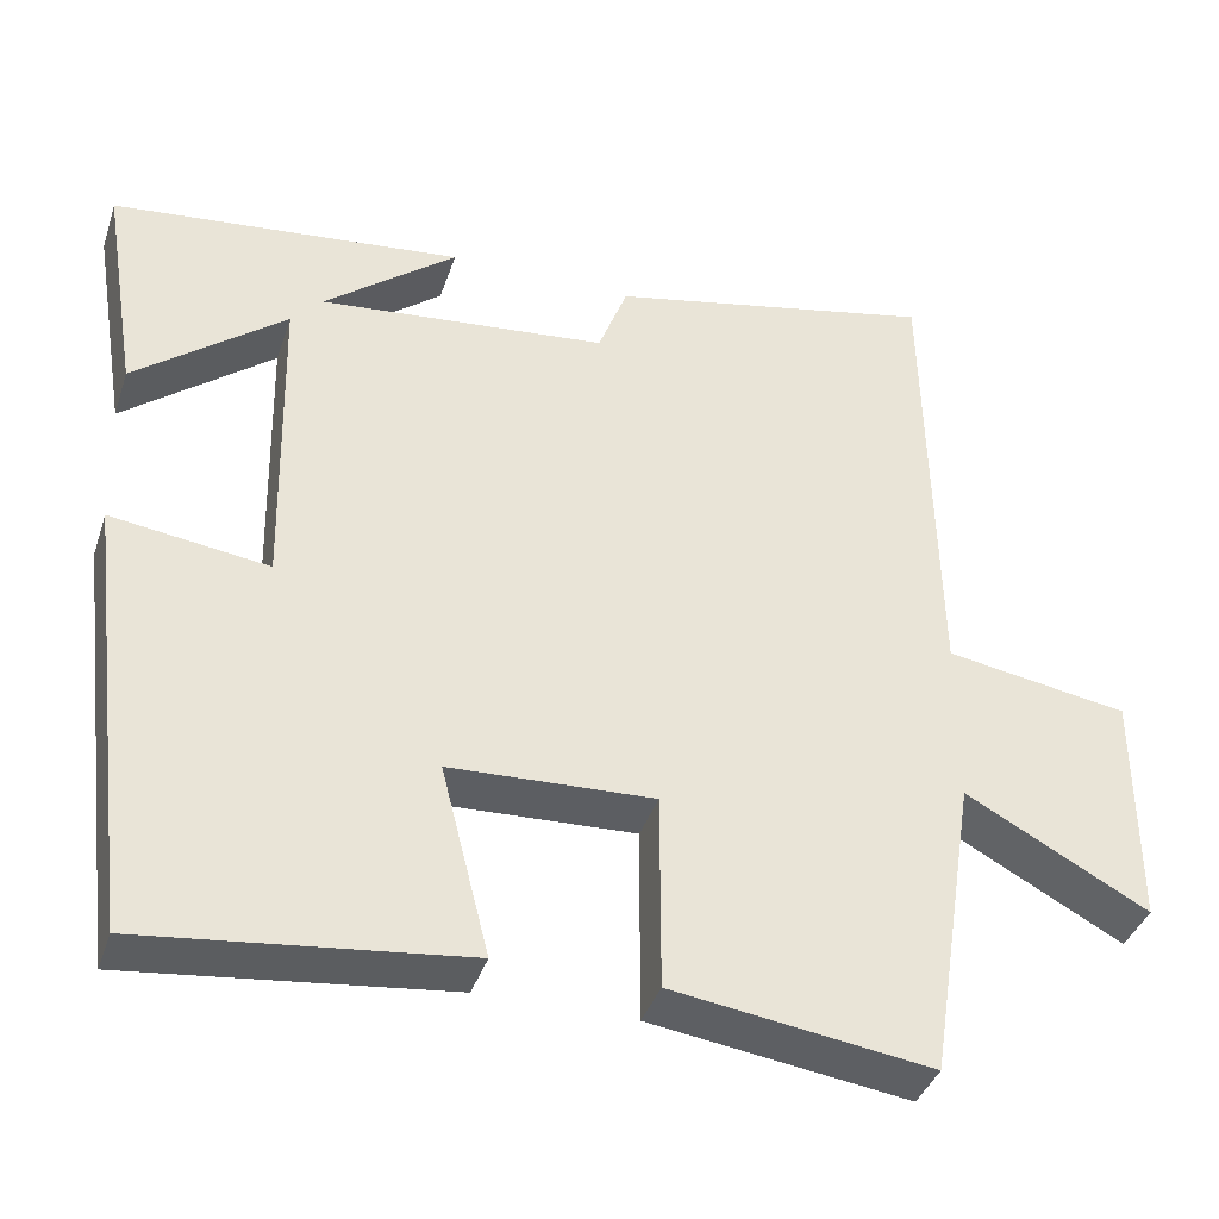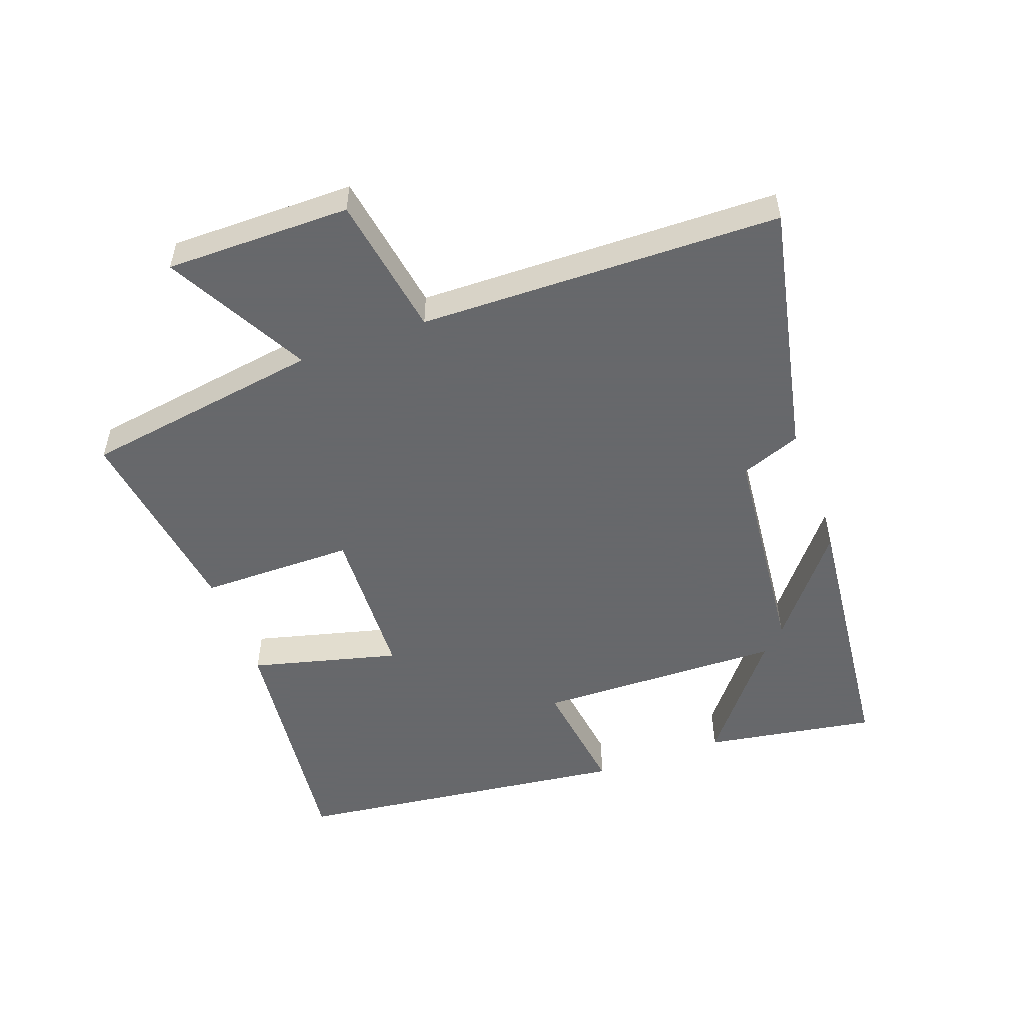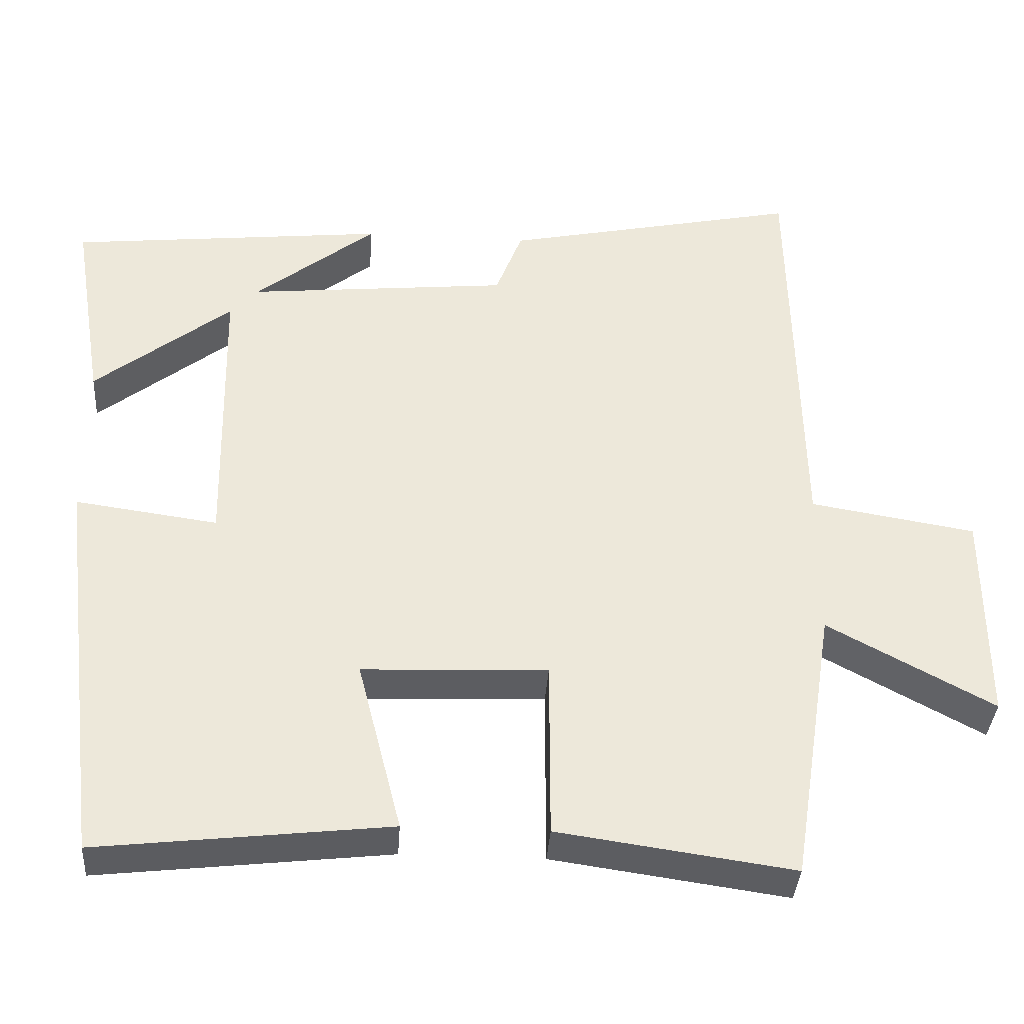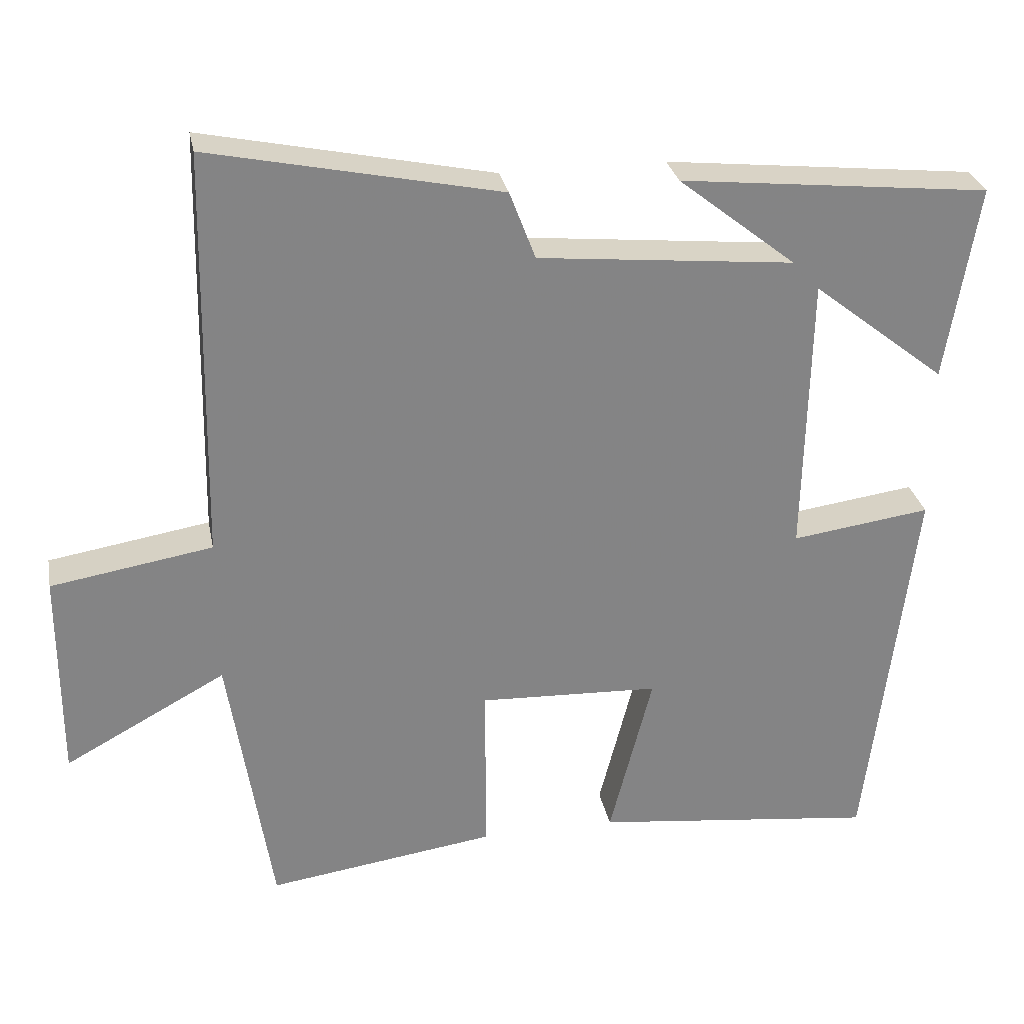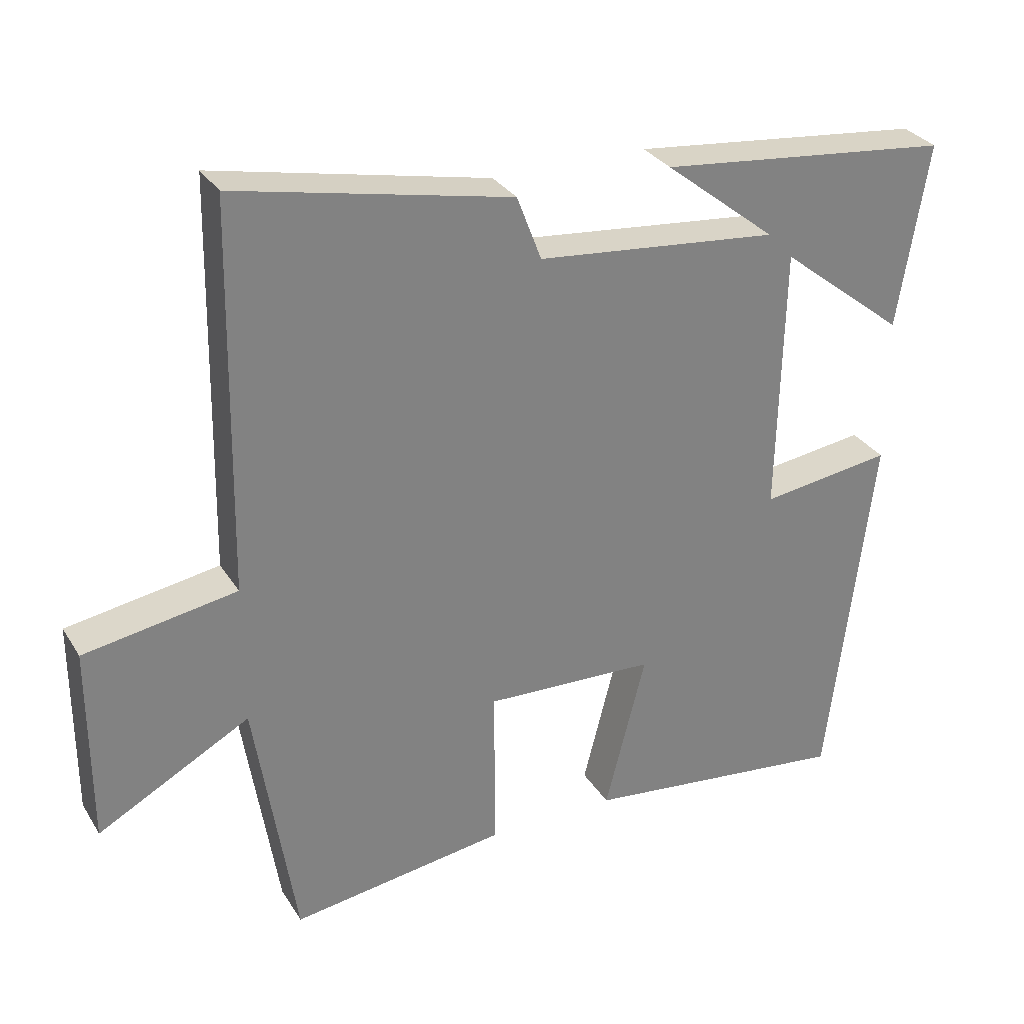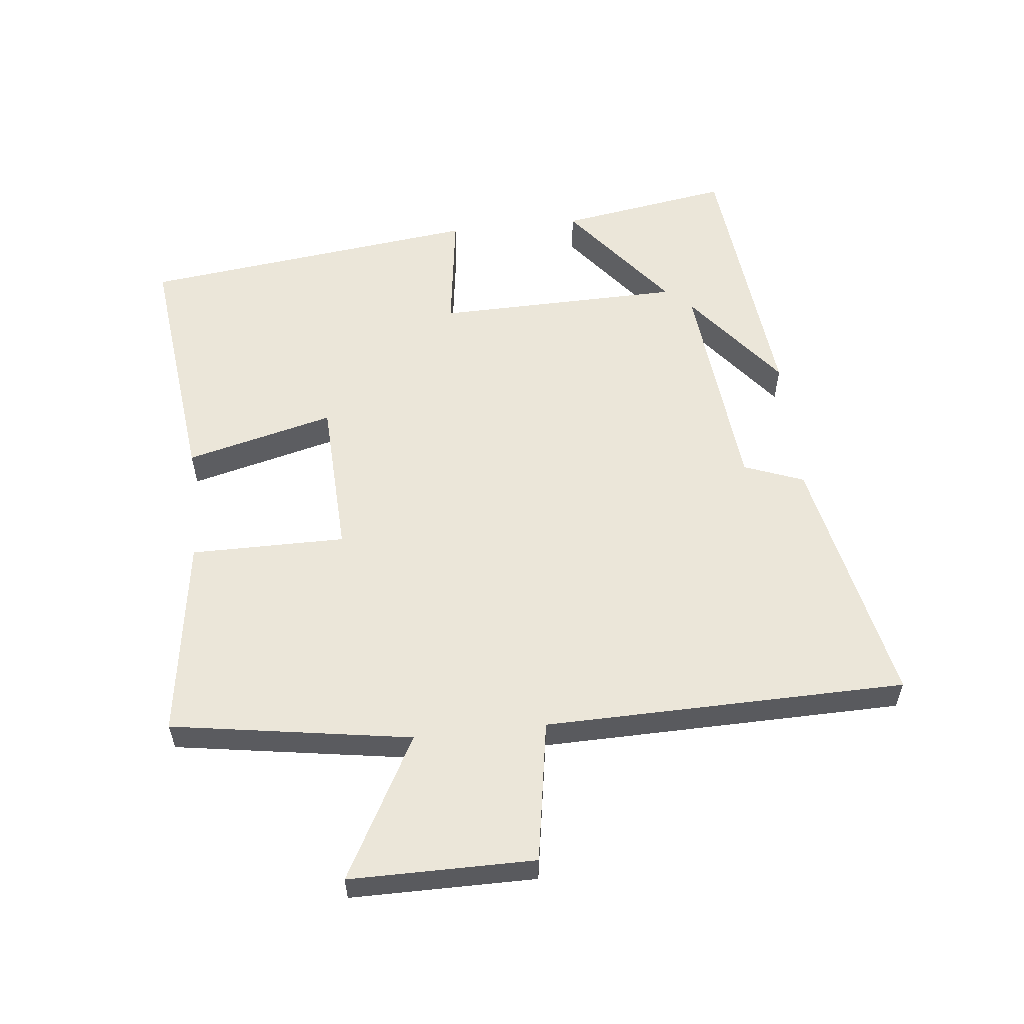
<metadata>
{"format":"obj","ext":"obj","renderer":"f3d","projection":"perspective","resolution":1024,"background":"white","views":[{"elev":-39.0,"azim":162.3,"up":"+Z"},{"elev":-52.3,"azim":-70.1,"up":"+Y"},{"elev":-37.3,"azim":176.2,"up":"+Z"},{"elev":28.8,"azim":-10.9,"up":"+Z"},{"elev":30.4,"azim":-26.5,"up":"+Z"},{"elev":56.9,"azim":-96.1,"up":"+Y"}]}
</metadata>
<code>
v -0.49 0.07 0.582
v -0.098 0.07 0.5
v -0.063 0.07 0.408
v 0.283 0.07 0.374
v 0.124 0.07 0.5
v 0.543 0.07 0.456
v 0.5 0.07 0.192
v 0.32 0.07 0.334
v 0.312 0.07 -0.046
v 0.5 0.07 -0.02
v 0.436 0.07 -0.544
v 0.053 0.07 -0.5
v 0.111 0.07 -0.272
v -0.133 0.07 -0.262
v -0.133 0.07 -0.5
v -0.442 0.07 -0.544
v -0.5 0.07 -0.175
v -0.718 0.07 -0.293
v -0.718 0.07 -0.009
v -0.5 0.07 0.027
v -0.49 0 0.582
v -0.098 0 0.5
v -0.063 0 0.408
v 0.283 0 0.374
v 0.124 0 0.5
v 0.543 0 0.456
v 0.5 0 0.192
v 0.32 0 0.334
v 0.312 0 -0.046
v 0.5 0 -0.02
v 0.436 0 -0.544
v 0.053 0 -0.5
v 0.111 0 -0.272
v -0.133 0 -0.262
v -0.133 0 -0.5
v -0.442 0 -0.544
v -0.5 0 -0.175
v -0.718 0 -0.293
v -0.718 0 -0.009
v -0.5 0 0.027
f 17 18 19 20
f 14 15 16 17
f 13 14 17 20
f 10 11 12 13
f 9 10 13
f 8 9 13 20
f 6 7 8
f 4 5 6
f 4 6 8 20
f 20 1 2 3
f 3 4 20
f 40 39 38 37
f 37 36 35 34
f 40 37 34 33
f 33 32 31 30
f 33 30 29
f 40 33 29 28
f 28 27 26
f 26 25 24
f 40 28 26 24
f 23 22 21 40
f 40 24 23
f 1 21 22 2
f 2 22 23 3
f 3 23 24 4
f 4 24 25 5
f 5 25 26 6
f 6 26 27 7
f 7 27 28 8
f 8 28 29 9
f 9 29 30 10
f 10 30 31 11
f 11 31 32 12
f 12 32 33 13
f 13 33 34 14
f 14 34 35 15
f 15 35 36 16
f 16 36 37 17
f 17 37 38 18
f 18 38 39 19
f 19 39 40 20
f 20 40 21 1

</code>
